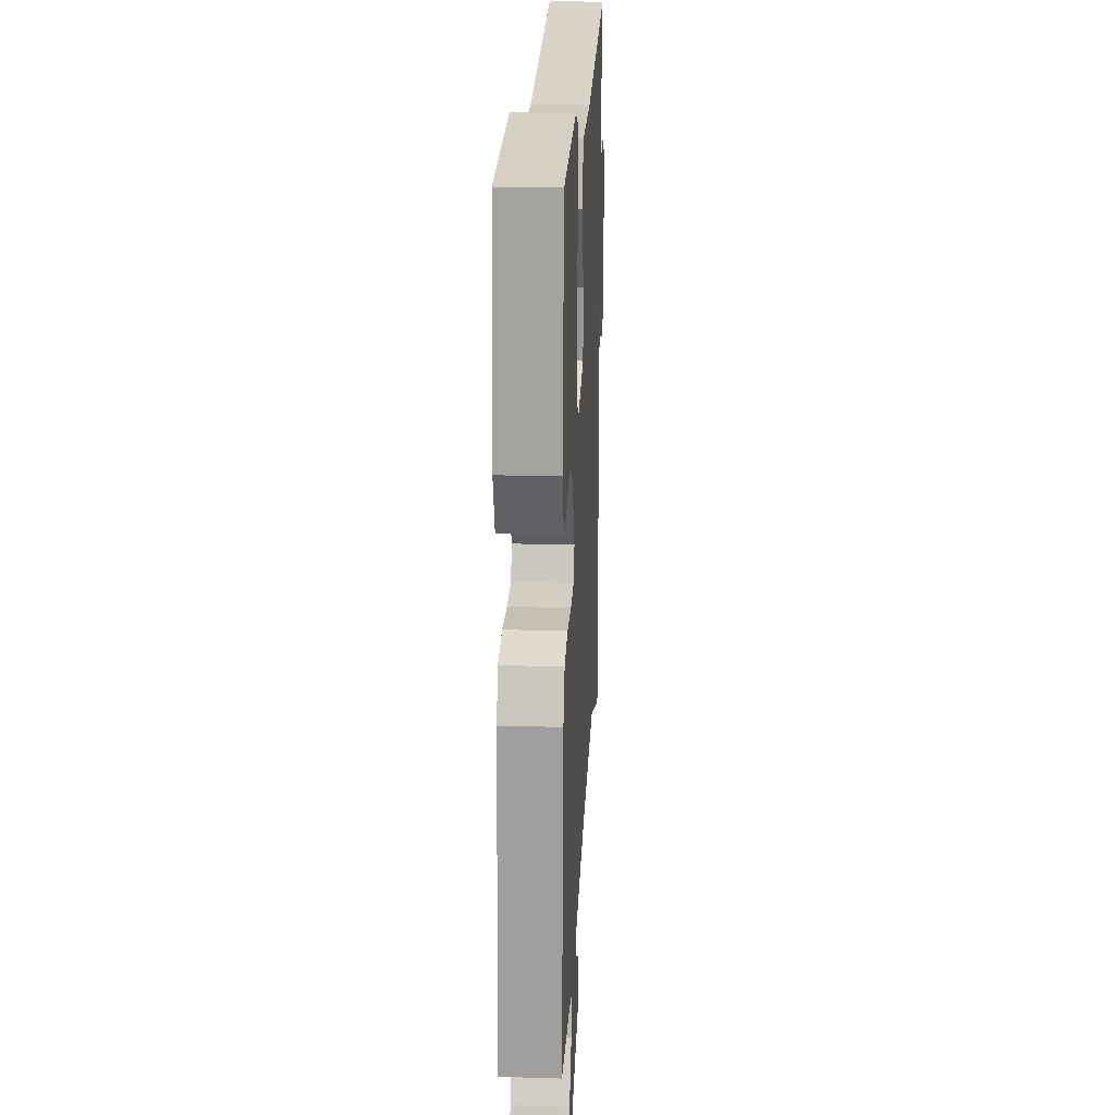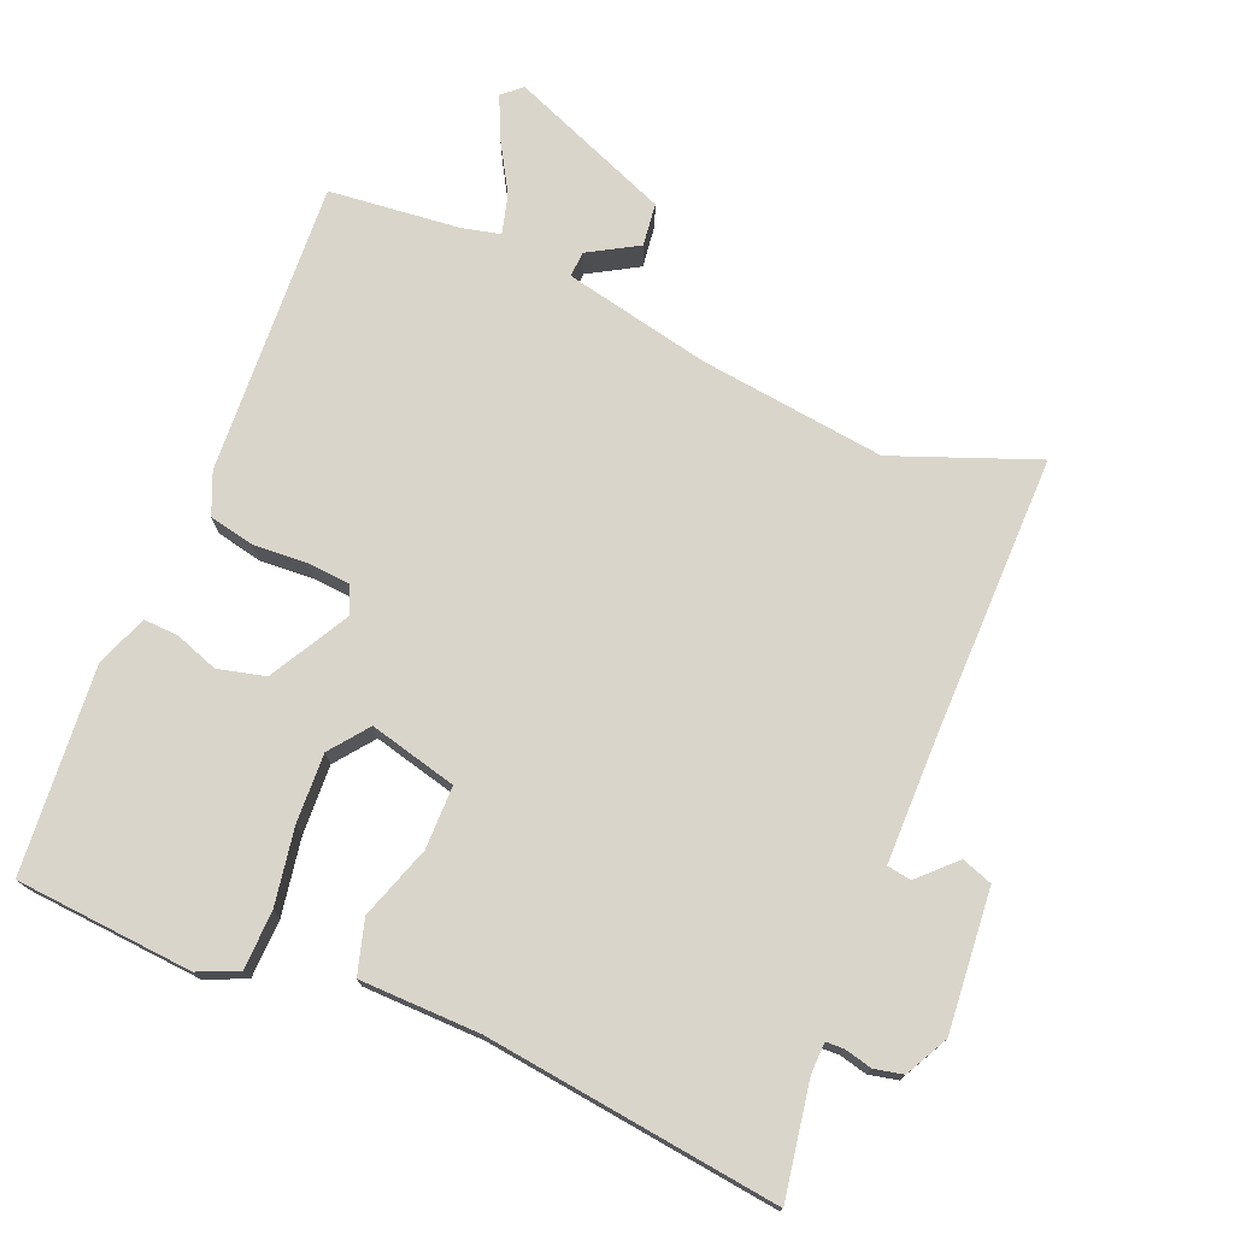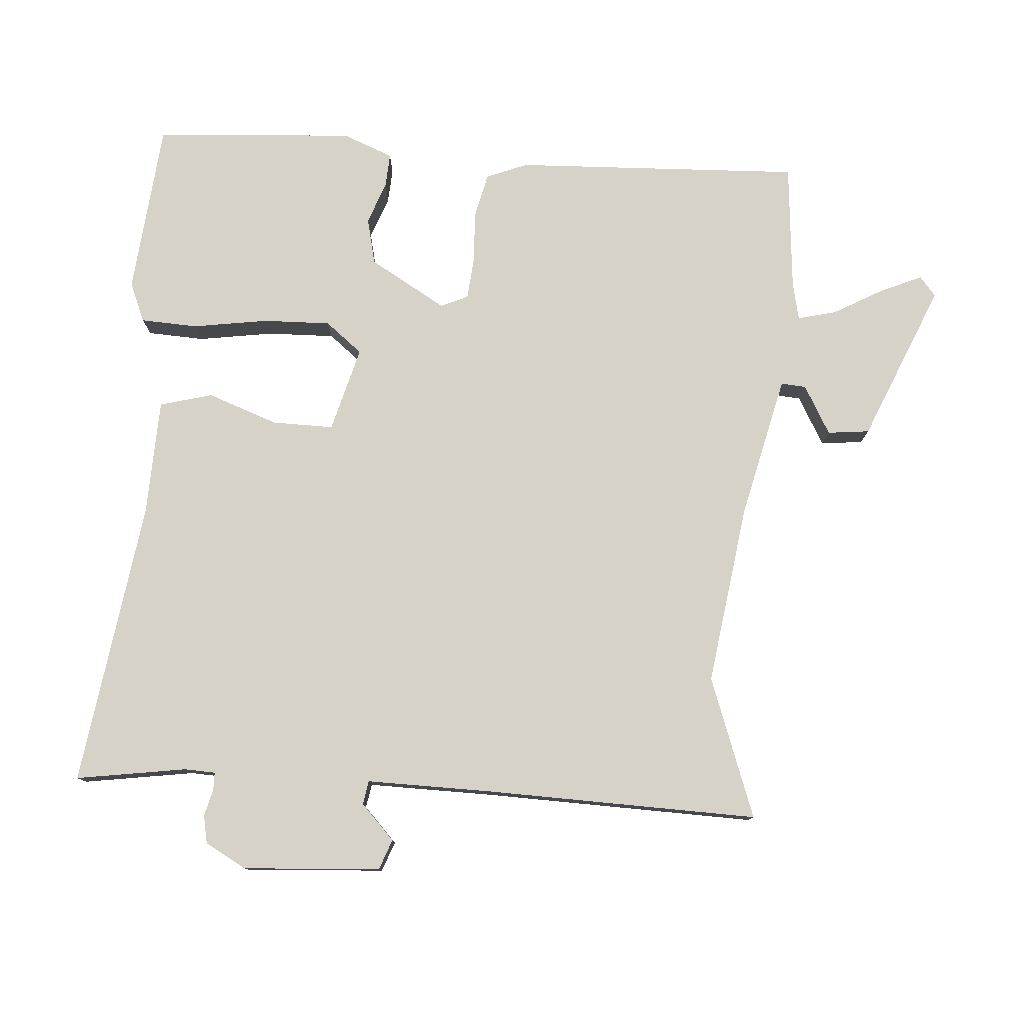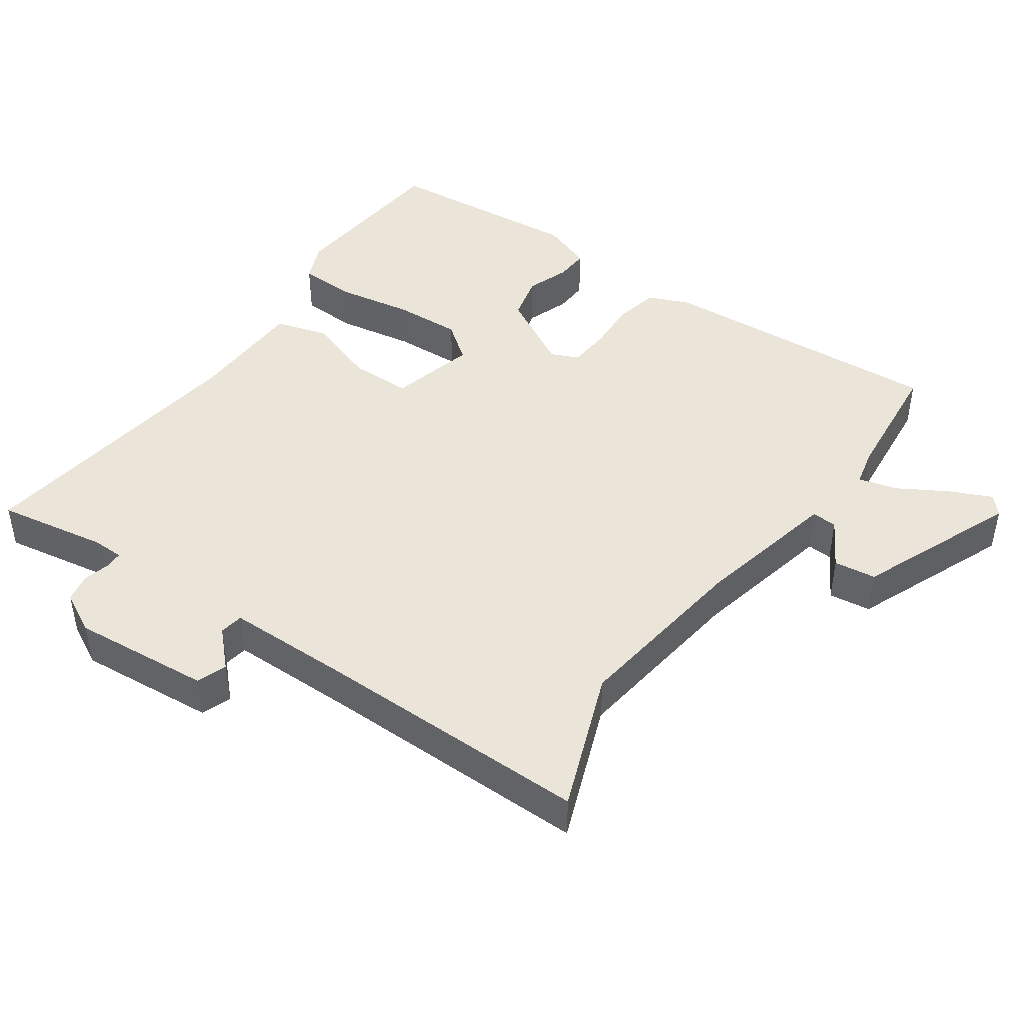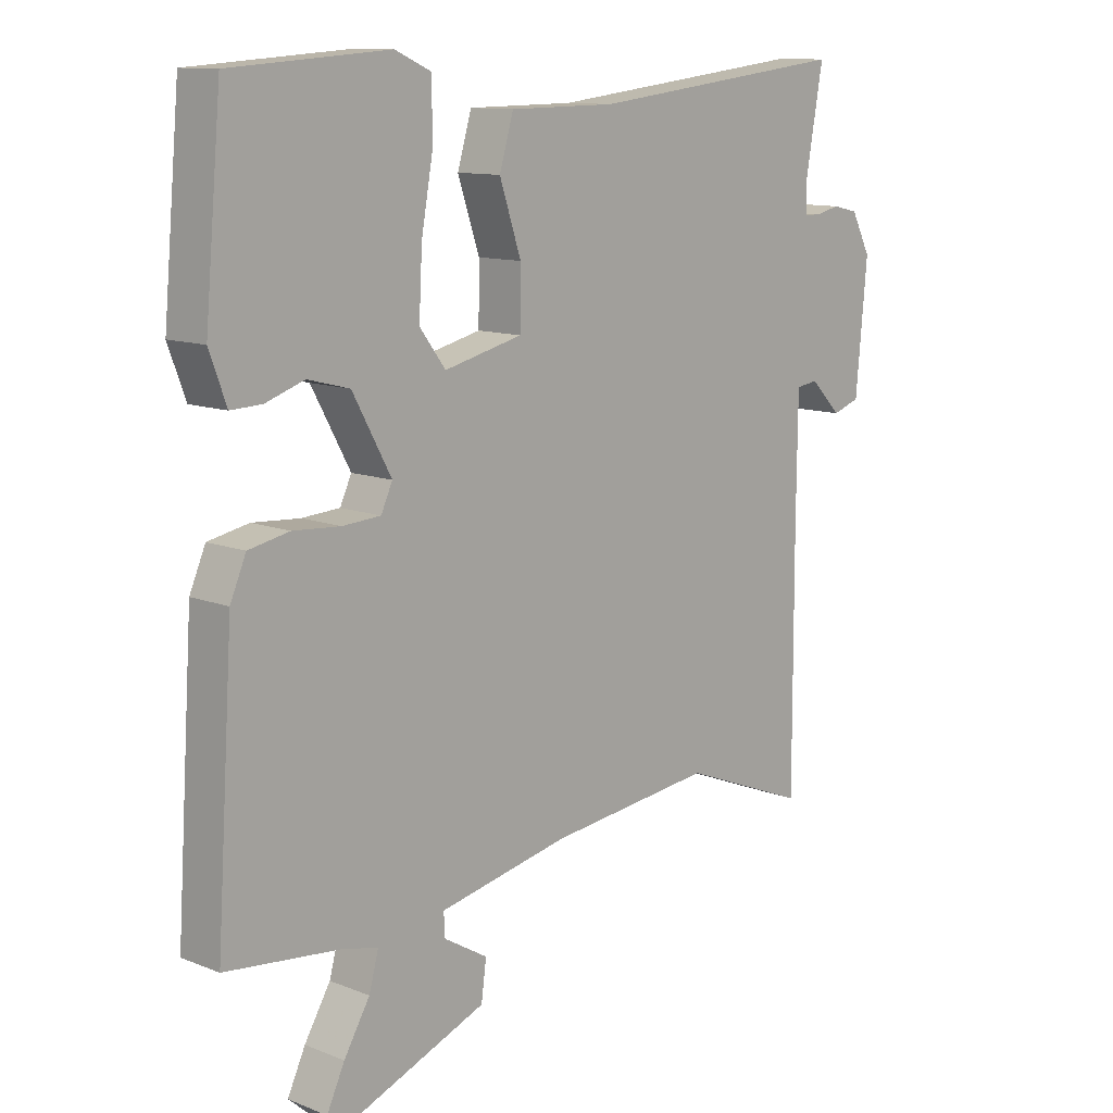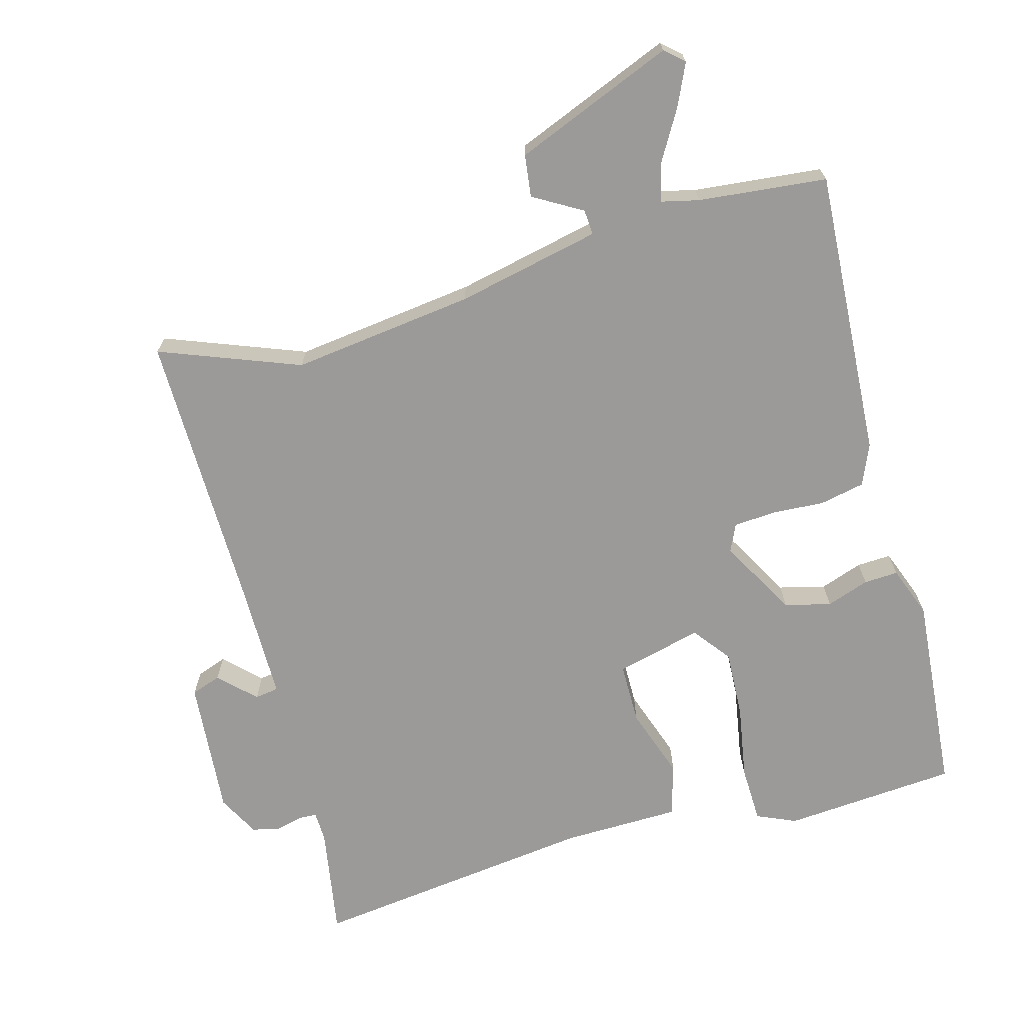
<metadata>
{"format":"obj","ext":"obj","renderer":"f3d","projection":"perspective","resolution":1024,"background":"white","views":[{"elev":21.9,"azim":-87.0,"up":"+Z"},{"elev":74.3,"azim":22.9,"up":"+Y"},{"elev":78.4,"azim":95.4,"up":"+Y"},{"elev":44.7,"azim":125.5,"up":"+Y"},{"elev":11.5,"azim":-46.3,"up":"+Z"},{"elev":-69.3,"azim":-164.2,"up":"+Y"}]}
</metadata>
<code>
v 0.548 0.07 0.499
v 0.52 0.07 0.341
v 0.521 0.07 0.297
v 0.546 0.07 0.296
v 0.585 0.07 0.305
v 0.625 0.07 0.296
v 0.656 0.07 0.236
v 0.638 0.07 0.039
v 0.595 0.07 0.024
v 0.546 0.07 0.073
v 0.512 0.07 0.068
v 0.51 0.07 -0.11
v 0.511 0.07 -0.504
v 0.312 0.07 -0.426
v 0.051 0.07 -0.457
v -0.154 0.07 -0.5
v -0.152 0.07 -0.536
v -0.083 0.07 -0.577
v -0.091 0.07 -0.637
v -0.318 0.07 -0.727
v -0.345 0.07 -0.703
v -0.317 0.07 -0.643
v -0.276 0.07 -0.574
v -0.261 0.07 -0.519
v -0.315 0.07 -0.506
v -0.498 0.07 -0.486
v -0.471 0.07 -0.074
v -0.446 0.07 -0.016
v -0.382 0.07 -0.003
v -0.307 0.07 -0.008
v -0.247 0.07 -0.004
v -0.229 0.07 0.035
v -0.29 0.07 0.146
v -0.356 0.07 0.163
v -0.417 0.07 0.142
v -0.466 0.07 0.14
v -0.493 0.07 0.213
v -0.467 0.07 0.5
v -0.218 0.07 0.518
v -0.162 0.07 0.493
v -0.16 0.07 0.411
v -0.179 0.07 0.304
v -0.184 0.07 0.207
v -0.143 0.07 0.153
v -0.02 0.07 0.183
v -0.019 0.07 0.271
v -0.053 0.07 0.373
v -0.031 0.07 0.448
v 0.137 0.07 0.45
v 0.548 0 0.499
v 0.52 0 0.341
v 0.521 0 0.297
v 0.546 0 0.296
v 0.585 0 0.305
v 0.625 0 0.296
v 0.656 0 0.236
v 0.638 0 0.039
v 0.595 0 0.024
v 0.546 0 0.073
v 0.512 0 0.068
v 0.51 0 -0.11
v 0.511 0 -0.504
v 0.312 0 -0.426
v 0.051 0 -0.457
v -0.154 0 -0.5
v -0.152 0 -0.536
v -0.083 0 -0.577
v -0.091 0 -0.637
v -0.318 0 -0.727
v -0.345 0 -0.703
v -0.317 0 -0.643
v -0.276 0 -0.574
v -0.261 0 -0.519
v -0.315 0 -0.506
v -0.498 0 -0.486
v -0.471 0 -0.074
v -0.446 0 -0.016
v -0.382 0 -0.003
v -0.307 0 -0.008
v -0.247 0 -0.004
v -0.229 0 0.035
v -0.29 0 0.146
v -0.356 0 0.163
v -0.417 0 0.142
v -0.466 0 0.14
v -0.493 0 0.213
v -0.467 0 0.5
v -0.218 0 0.518
v -0.162 0 0.493
v -0.16 0 0.411
v -0.179 0 0.304
v -0.184 0 0.207
v -0.143 0 0.153
v -0.02 0 0.183
v -0.019 0 0.271
v -0.053 0 0.373
v -0.031 0 0.448
v 0.137 0 0.45
f 46 47 48 49
f 49 1 2
f 46 49 2
f 45 46 2
f 40 41 42
f 39 40 42
f 38 39 42
f 37 38 42
f 36 37 42
f 35 36 42
f 34 35 42
f 33 34 42 43
f 32 33 43 44
f 28 29 30
f 27 28 30
f 26 27 30
f 25 26 30
f 24 25 30 31
f 21 22 23
f 20 21 23
f 19 20 23
f 18 19 23
f 17 18 23
f 16 17 23 24
f 32 44 45
f 31 32 45
f 24 31 45
f 16 24 45
f 15 16 45
f 8 9 10
f 7 8 10
f 6 7 10
f 5 6 10
f 4 5 10
f 3 4 10 11
f 2 3 11
f 45 2 11
f 15 45 11
f 14 15 11
f 14 11 12
f 12 13 14
f 98 97 96 95
f 51 50 98
f 51 98 95
f 51 95 94
f 91 90 89
f 91 89 88
f 91 88 87
f 91 87 86
f 91 86 85
f 91 85 84
f 91 84 83
f 92 91 83 82
f 93 92 82 81
f 79 78 77
f 79 77 76
f 79 76 75
f 79 75 74
f 80 79 74 73
f 72 71 70
f 72 70 69
f 72 69 68
f 72 68 67
f 72 67 66
f 73 72 66 65
f 94 93 81
f 94 81 80
f 94 80 73
f 94 73 65
f 94 65 64
f 59 58 57
f 59 57 56
f 59 56 55
f 59 55 54
f 59 54 53
f 60 59 53 52
f 60 52 51
f 60 51 94
f 60 94 64
f 60 64 63
f 61 60 63
f 63 62 61
f 1 50 51 2
f 2 51 52 3
f 3 52 53 4
f 4 53 54 5
f 5 54 55 6
f 6 55 56 7
f 7 56 57 8
f 8 57 58 9
f 9 58 59 10
f 10 59 60 11
f 11 60 61 12
f 12 61 62 13
f 13 62 63 14
f 14 63 64 15
f 15 64 65 16
f 16 65 66 17
f 17 66 67 18
f 18 67 68 19
f 19 68 69 20
f 20 69 70 21
f 21 70 71 22
f 22 71 72 23
f 23 72 73 24
f 24 73 74 25
f 25 74 75 26
f 26 75 76 27
f 27 76 77 28
f 28 77 78 29
f 29 78 79 30
f 30 79 80 31
f 31 80 81 32
f 32 81 82 33
f 33 82 83 34
f 34 83 84 35
f 35 84 85 36
f 36 85 86 37
f 37 86 87 38
f 38 87 88 39
f 39 88 89 40
f 40 89 90 41
f 41 90 91 42
f 42 91 92 43
f 43 92 93 44
f 44 93 94 45
f 45 94 95 46
f 46 95 96 47
f 47 96 97 48
f 48 97 98 49
f 49 98 50 1

</code>
